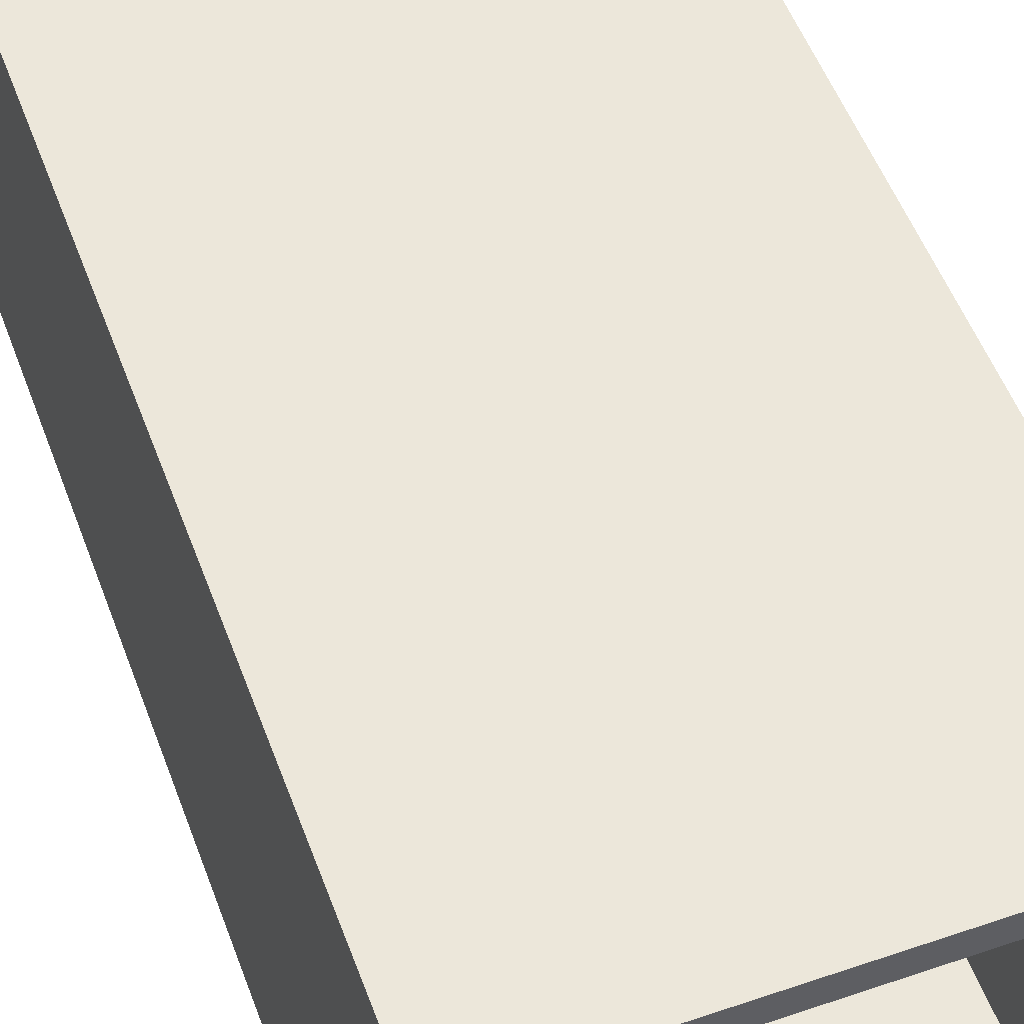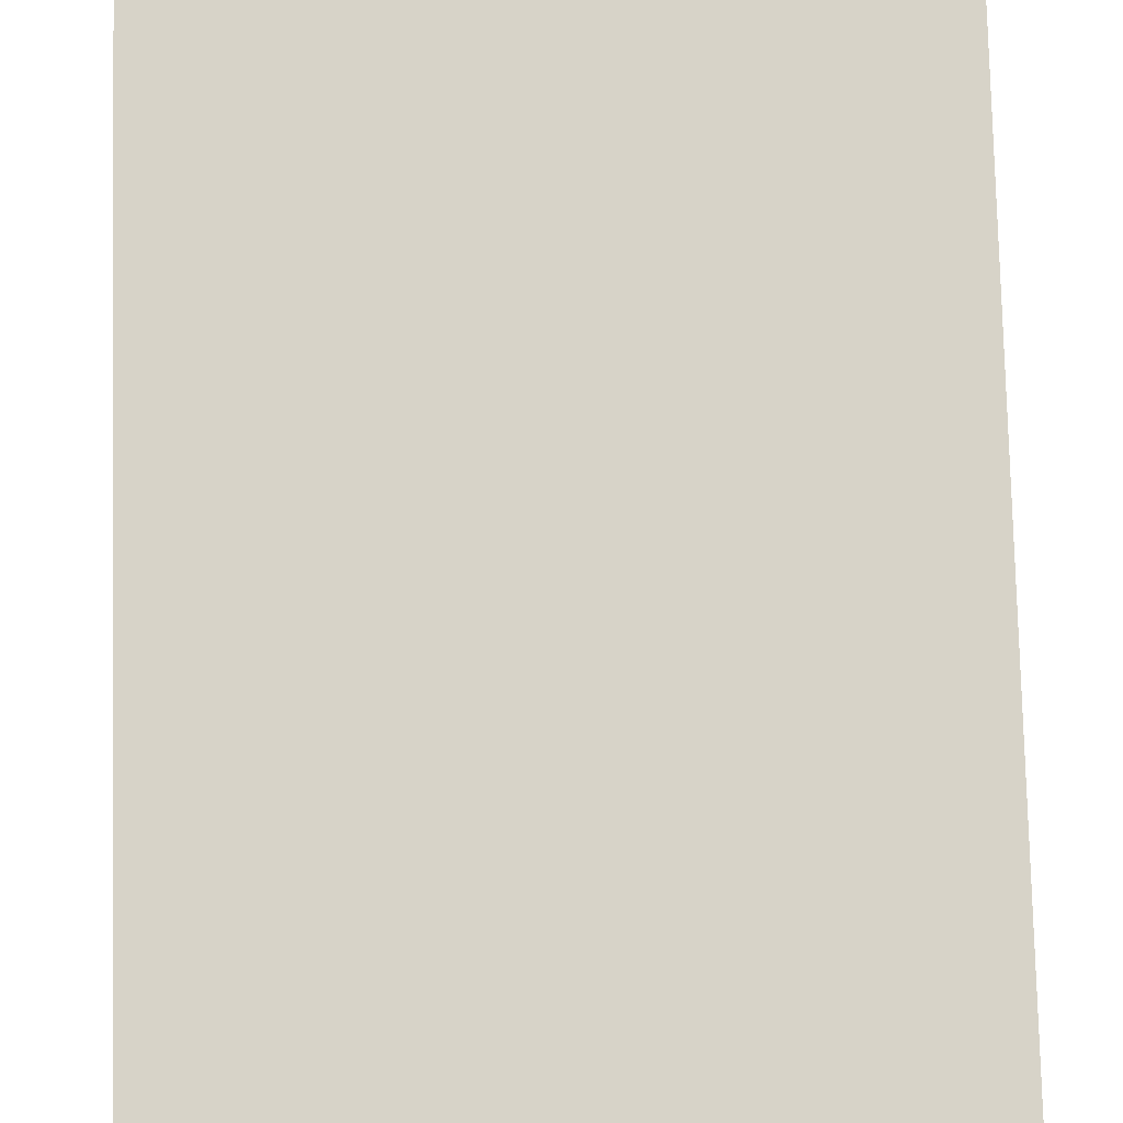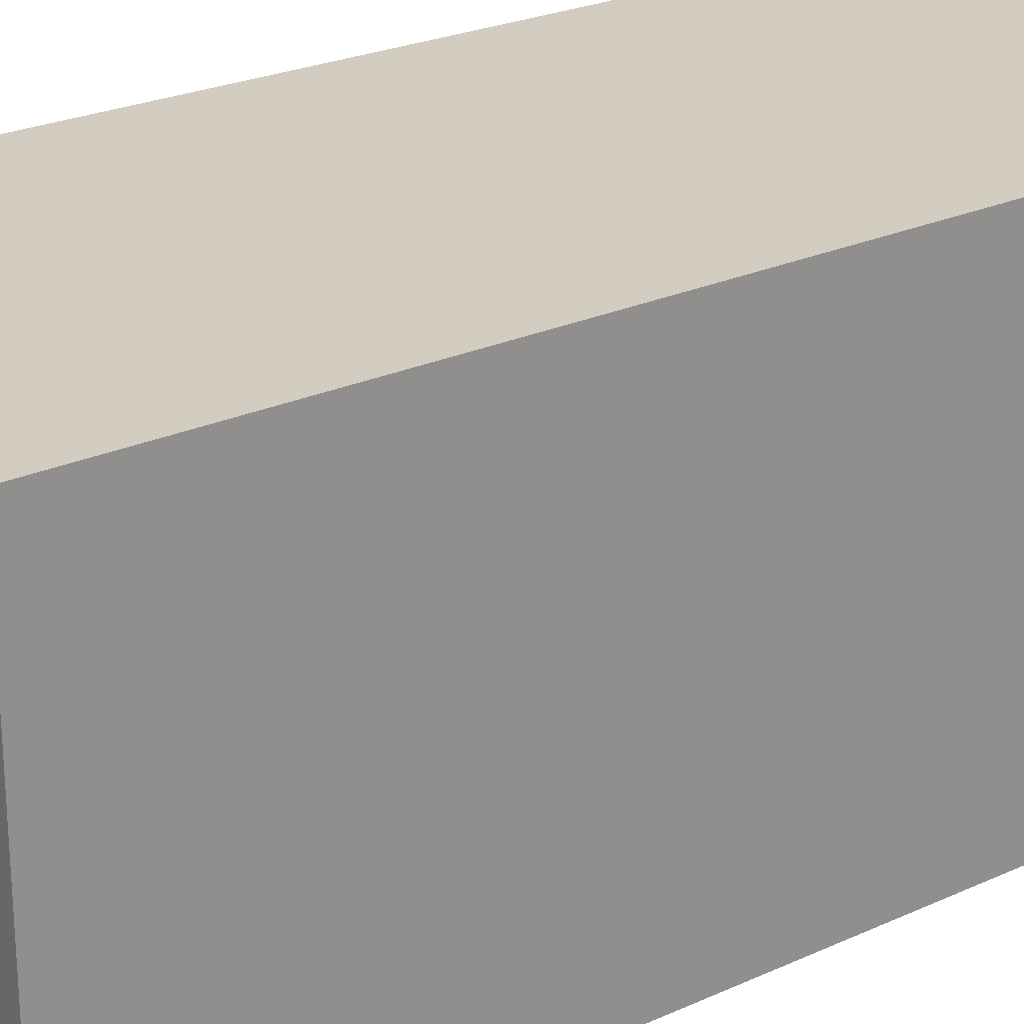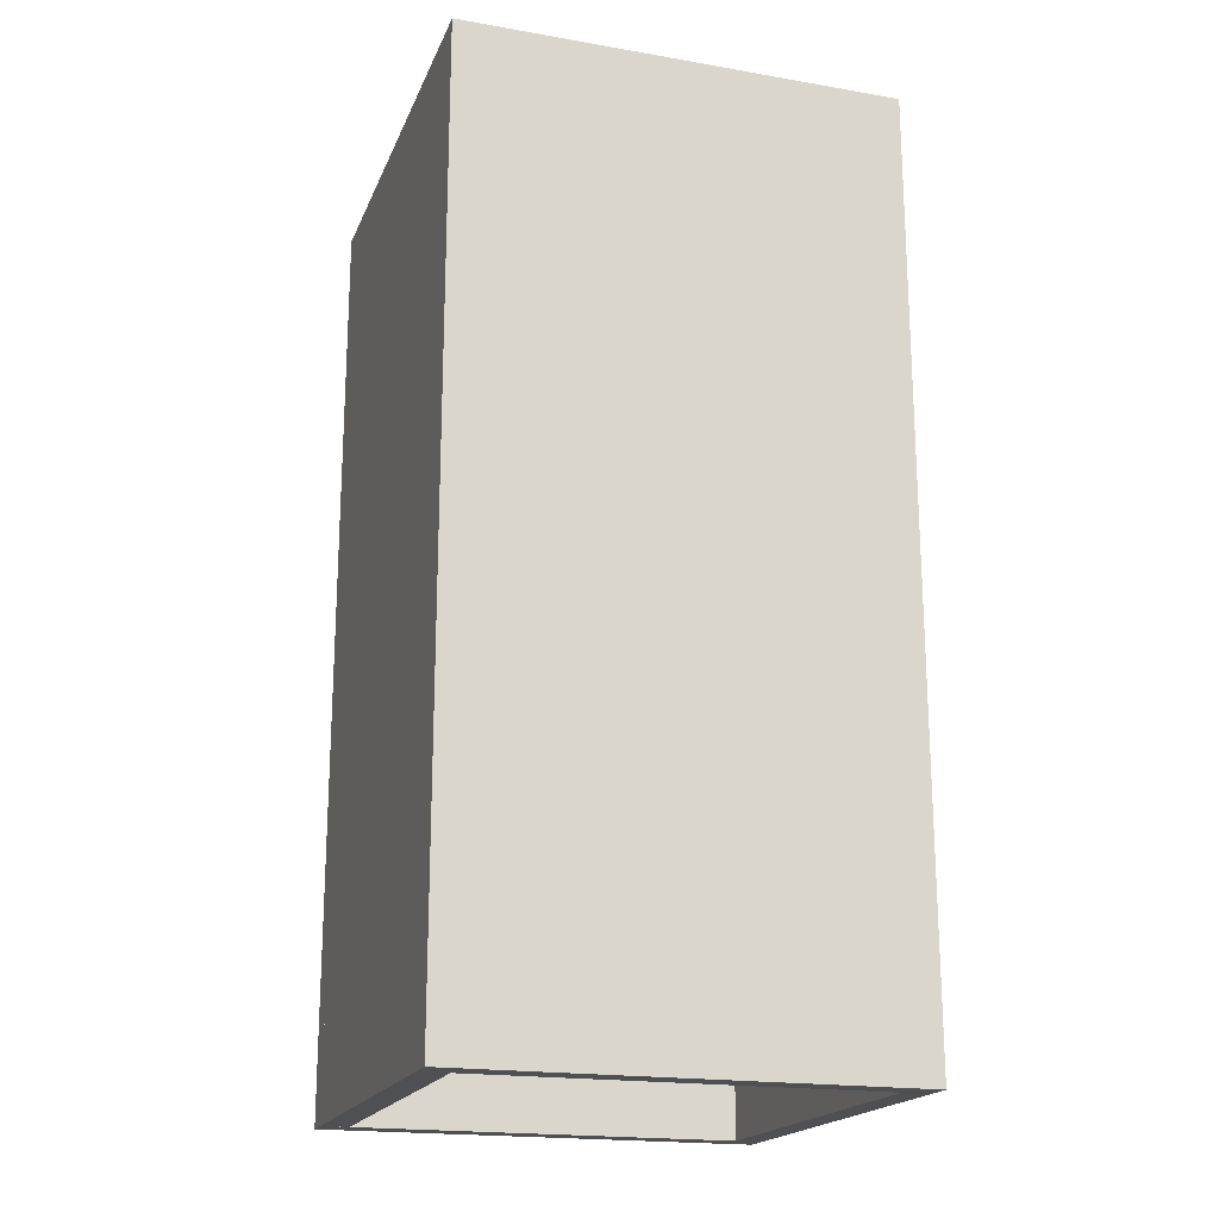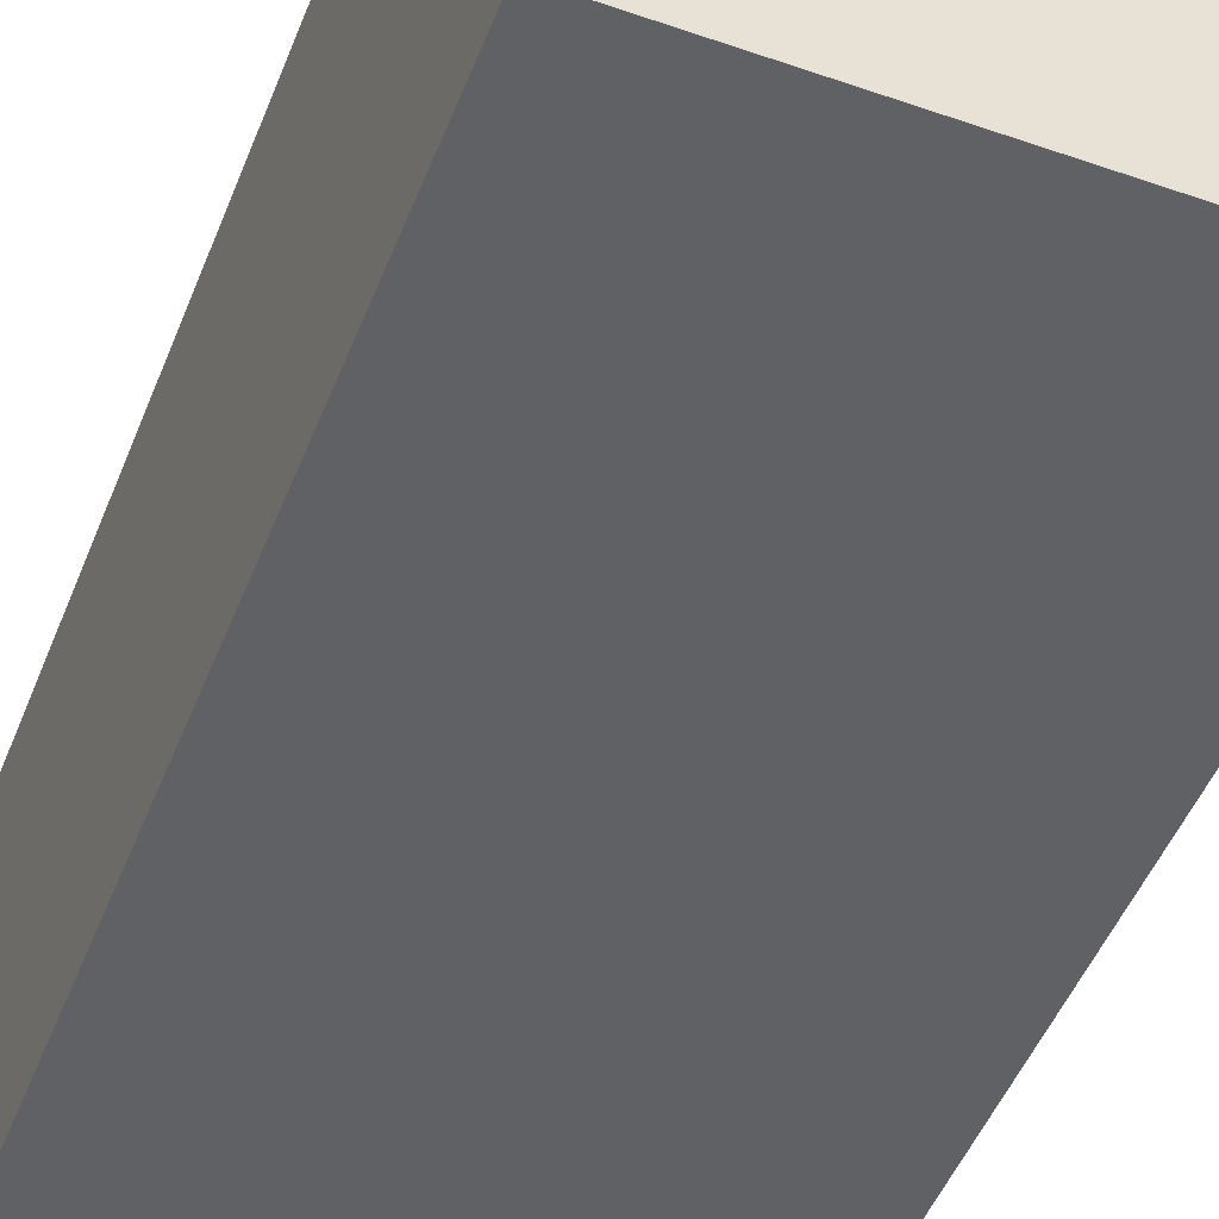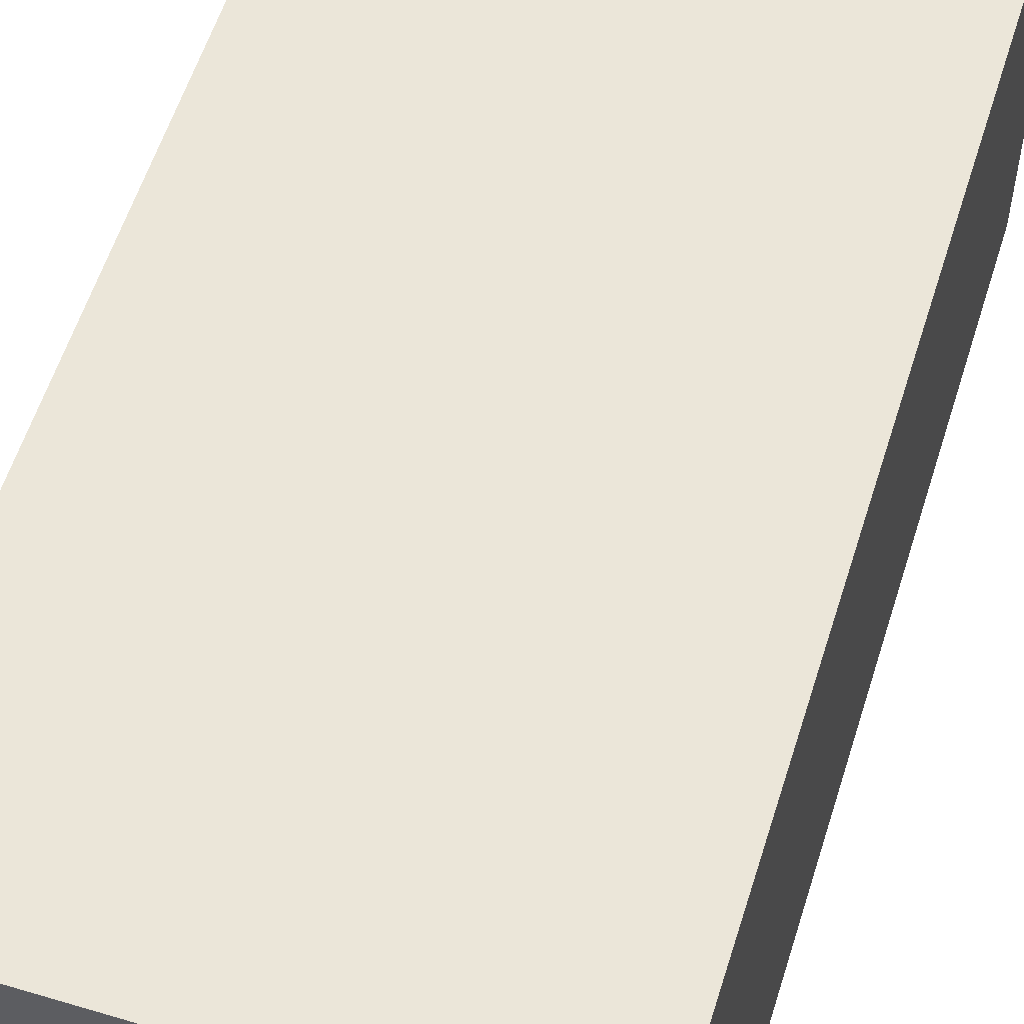
<metadata>
{"format":"obj","ext":"obj","renderer":"f3d","projection":"perspective","resolution":1024,"background":"white","views":[{"elev":52.9,"azim":-20.1,"up":"+Z"},{"elev":77.1,"azim":-1.4,"up":"+Z"},{"elev":24.4,"azim":53.0,"up":"+Z"},{"elev":-19.2,"azim":-107.9,"up":"+Y"},{"elev":-49.0,"azim":158.9,"up":"+Z"},{"elev":57.4,"azim":-162.7,"up":"+Z"}]}
</metadata>
<code>
o House
v 0.4375 2.062 0.5
v 0.4375 2.062 0.4375
v 0.4375 0 0.5
v 0.4375 0 0.4375
v -0.4375 2.062 0.5
v -0.4375 2.062 0.4375
v -0.4375 0 0.5
v -0.4375 0 0.4375
v 0.4375 2.062 -0.4375
v 0.4375 2.062 -0.5
v 0.4375 0 -0.4375
v 0.4375 0 -0.5
v -0.4375 2.062 -0.4375
v -0.4375 2.062 -0.5
v -0.4375 0 -0.4375
v -0.4375 0 -0.5
v 0.5 2.062 0.5
v 0.5 2.062 -0.5
v 0.5 0 0.5
v 0.5 0 -0.5
v 0.4375 2.062 0.5
v 0.4375 2.062 -0.5
v 0.4375 0 0.5
v 0.4375 0 -0.5
v -0.4375 2.062 0.5
v -0.4375 2.062 -0.5
v -0.4375 0 0.5
v -0.4375 0 -0.5
v -0.5 2.062 0.5
v -0.5 2.062 -0.5
v -0.5 0 0.5
v -0.5 0 -0.5
v 0.5 2.125 0.5
v 0.5 2.125 -0.5
v 0.5 2.062 0.5
v 0.5 2.062 -0.5
v -0.5 2.125 0.5
v -0.5 2.125 -0.5
v -0.5 2.062 0.5
v -0.5 2.062 -0.5
f 4 2 1 3
f 7 5 6 8
f 1 2 6 5
f 4 3 7 8
f 3 1 5 7
f 8 6 2 4
f 12 10 9 11
f 15 13 14 16
f 9 10 14 13
f 12 11 15 16
f 11 9 13 15
f 16 14 10 12
f 20 18 17 19
f 23 21 22 24
f 17 18 22 21
f 20 19 23 24
f 19 17 21 23
f 24 22 18 20
f 28 26 25 27
f 31 29 30 32
f 25 26 30 29
f 28 27 31 32
f 27 25 29 31
f 32 30 26 28
f 36 34 33 35
f 39 37 38 40
f 33 34 38 37
f 36 35 39 40
f 35 33 37 39
f 40 38 34 36

</code>
